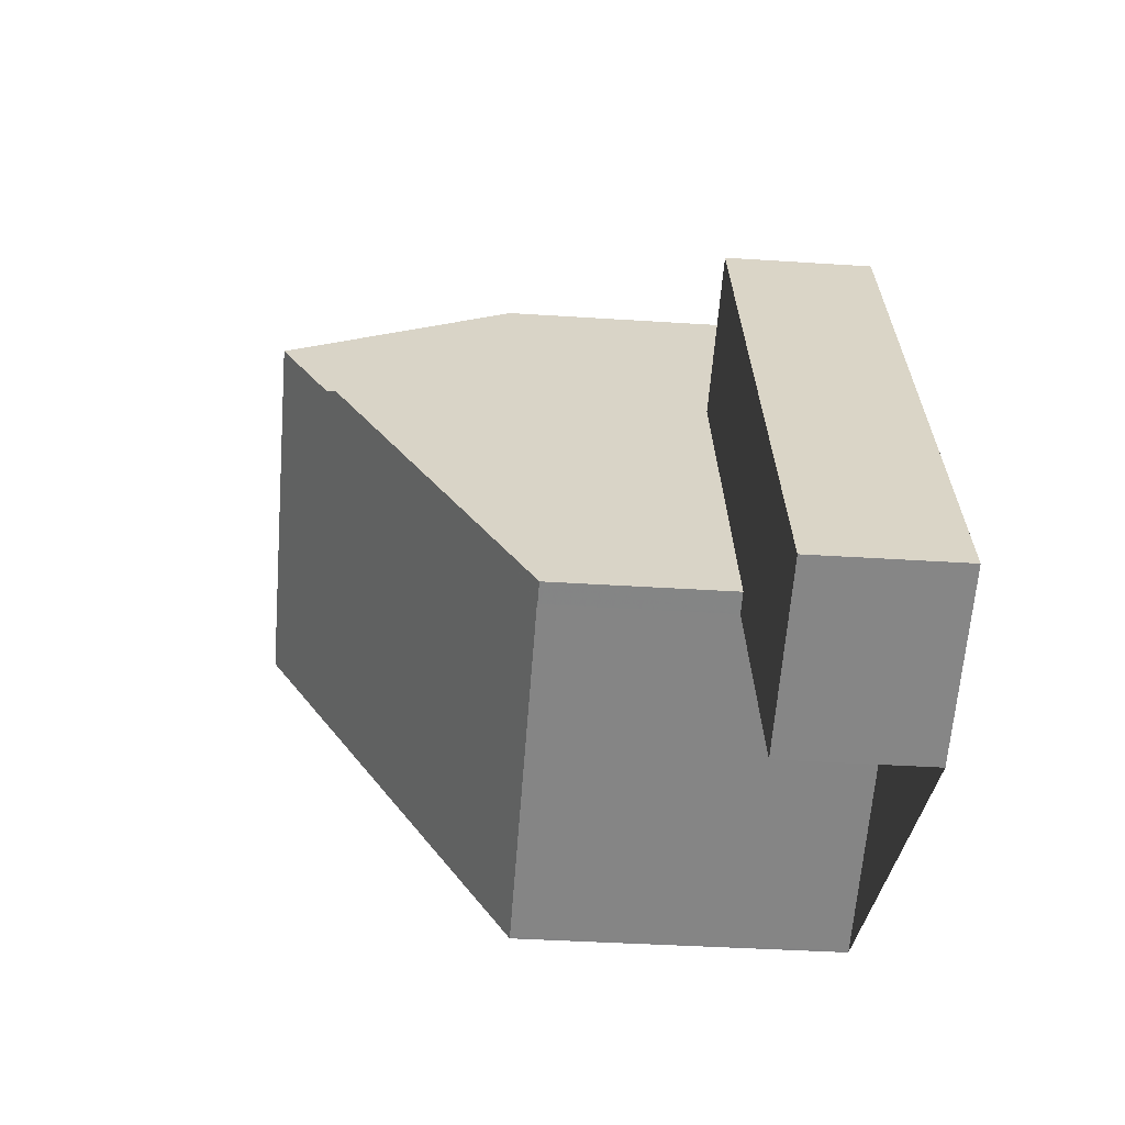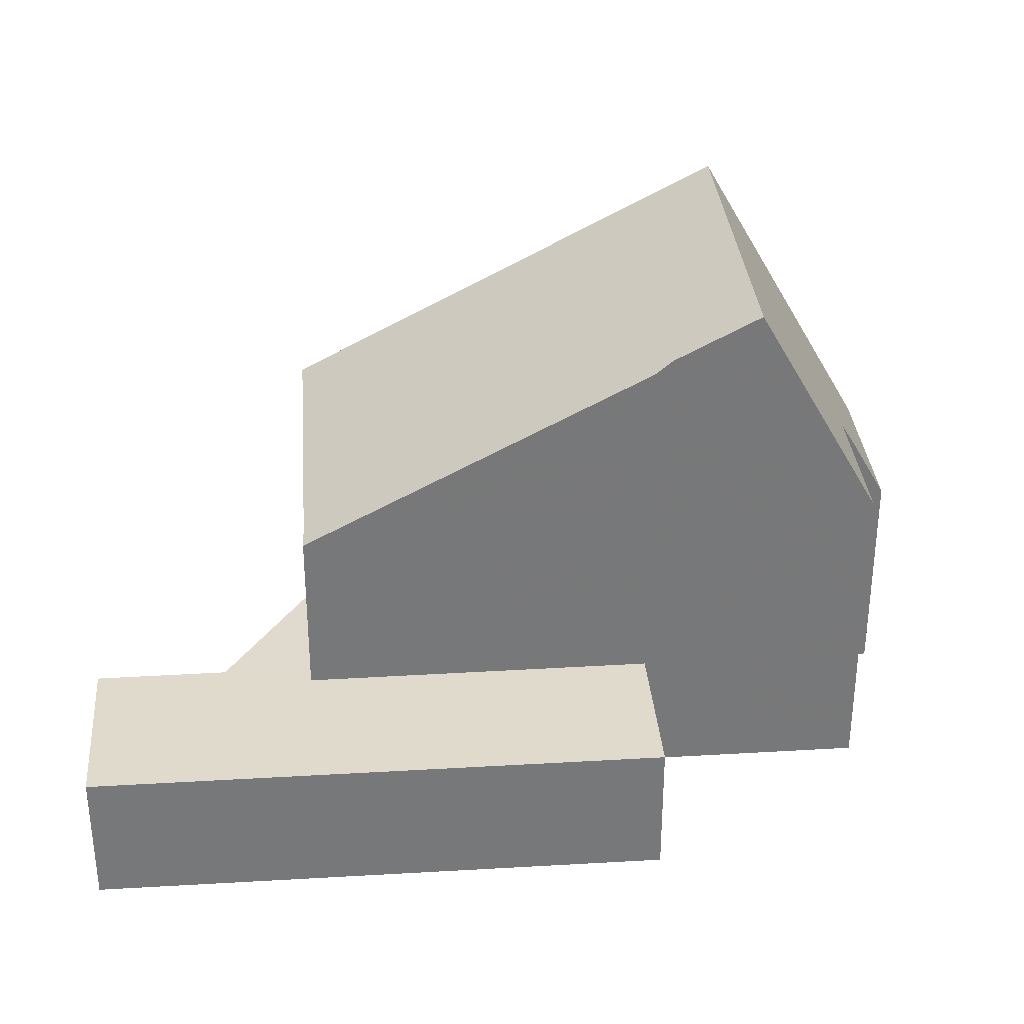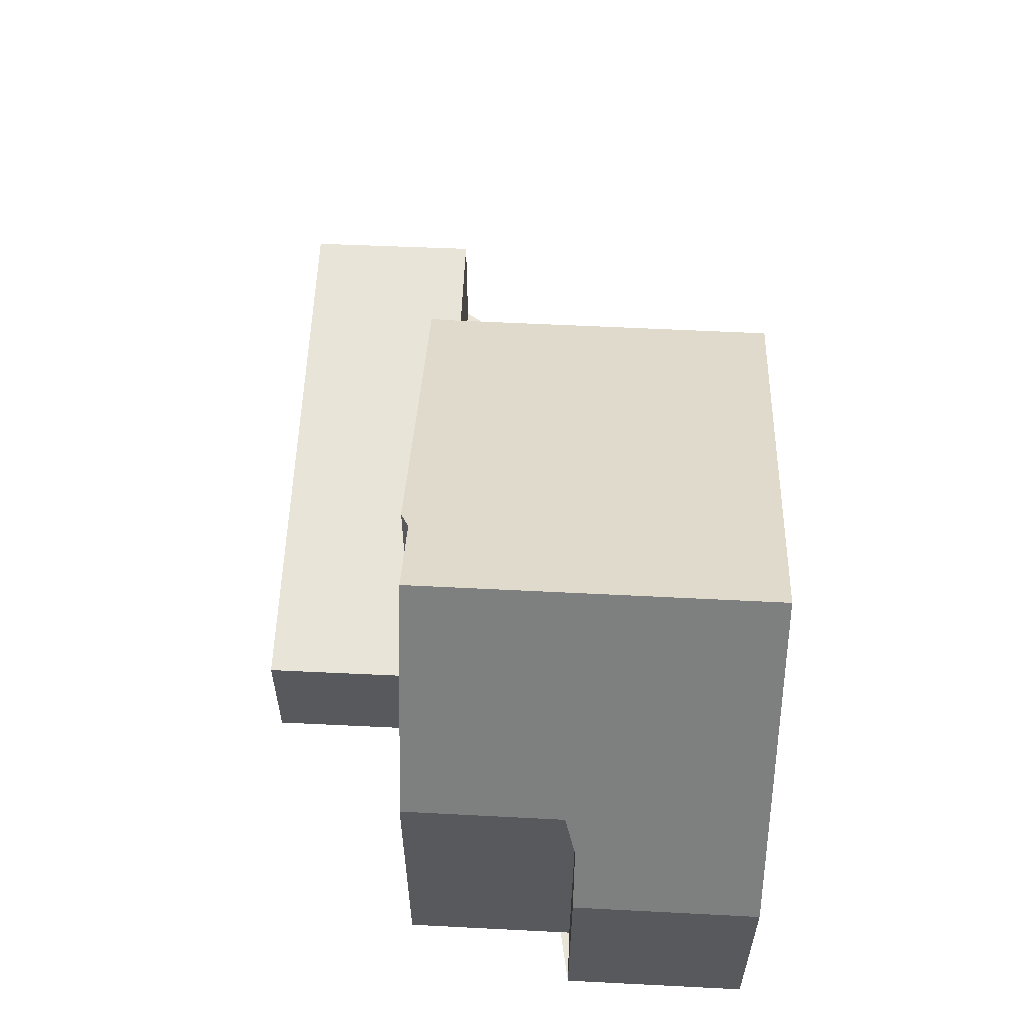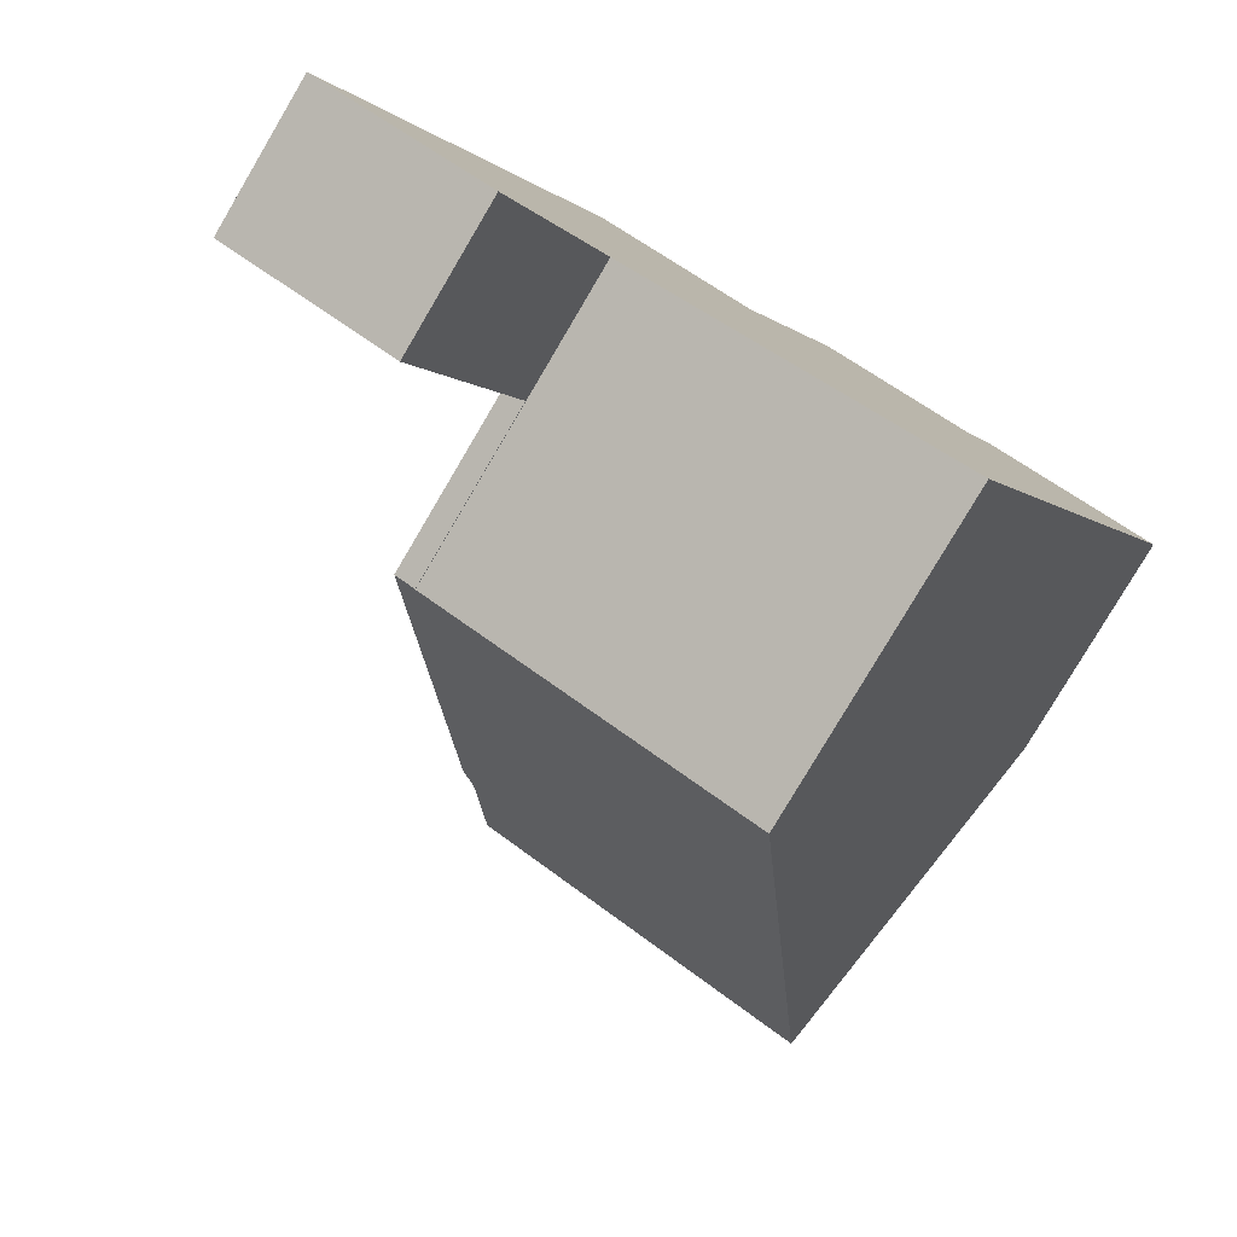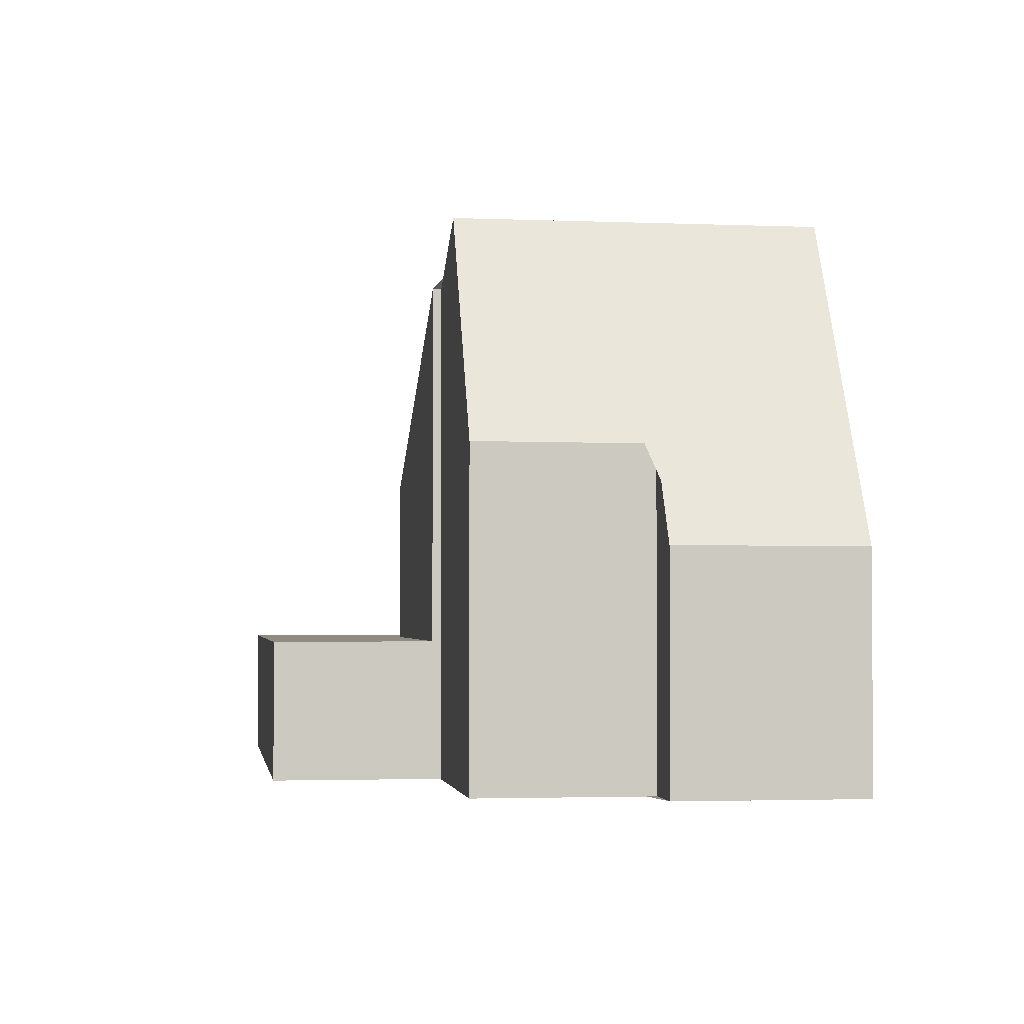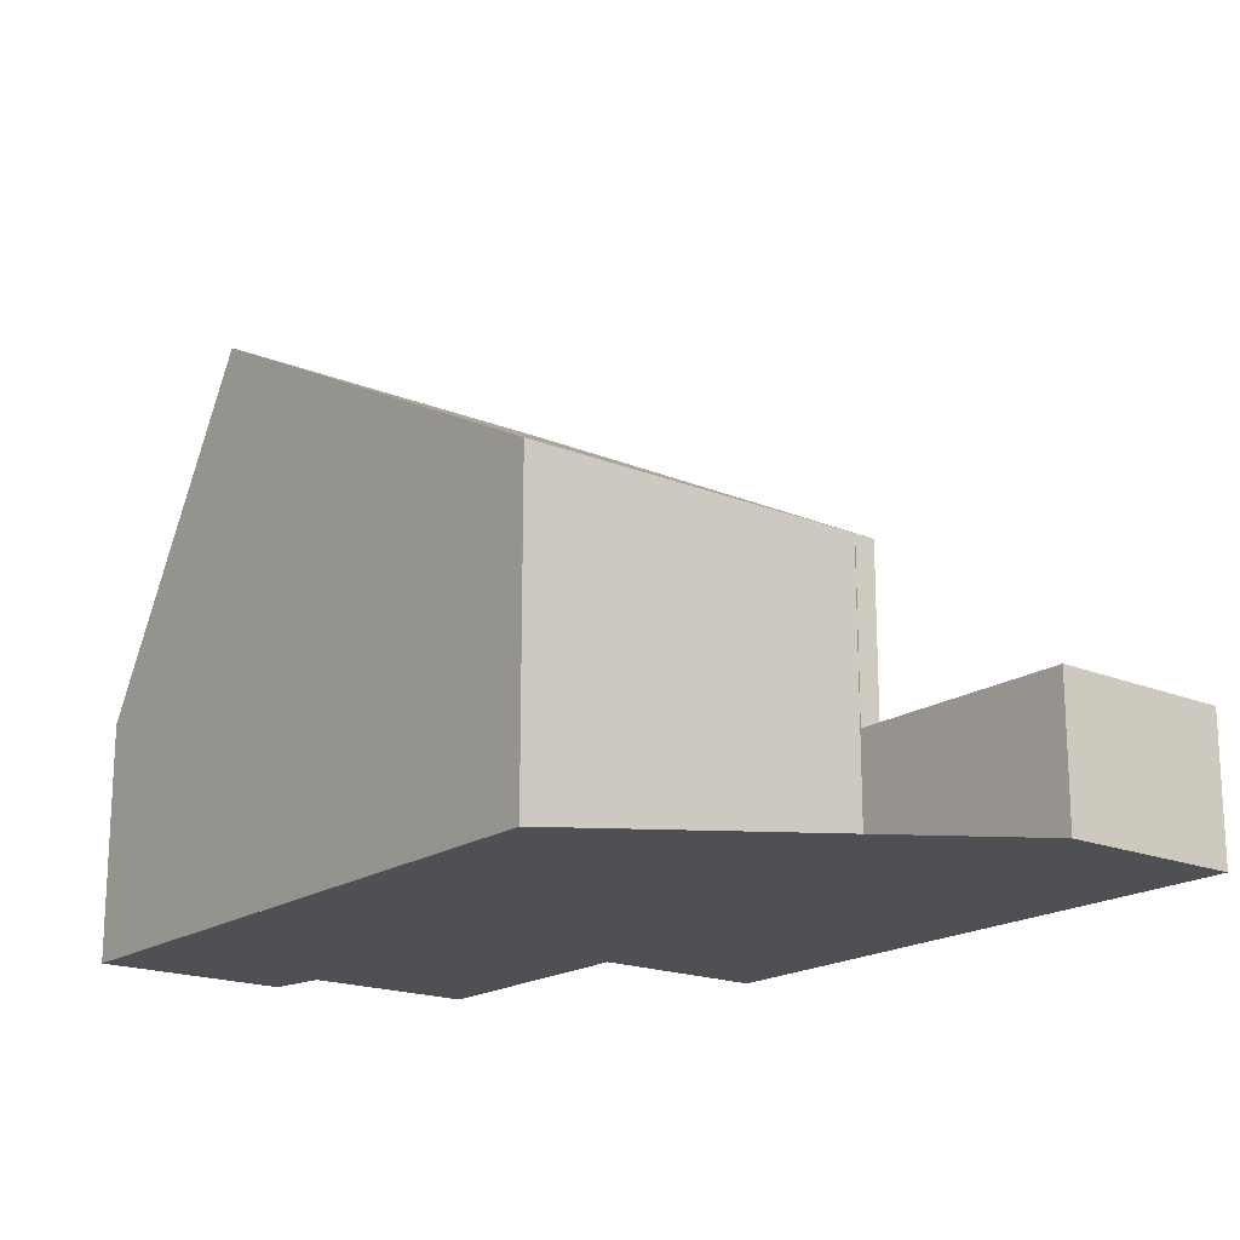
<metadata>
{"format":"obj","ext":"obj","renderer":"f3d","projection":"perspective","resolution":1024,"background":"white","views":[{"elev":-36.9,"azim":85.1,"up":"+Y"},{"elev":32.9,"azim":110.1,"up":"+Z"},{"elev":60.0,"azim":-152.4,"up":"+Z"},{"elev":-79.9,"azim":149.4,"up":"+Y"},{"elev":-2.4,"azim":-163.3,"up":"+Z"},{"elev":-18.5,"azim":-13.4,"up":"+Z"}]}
</metadata>
<code>
v -2493 -2281 5.123
v -2498 -2284 5.112
v -2495 -2276 8.166
v -2489 -2283 2.263
v -2491 -2285 2.271
v -2493 -2275 2.273
v -2503 -2274 3.755
v -2500 -2273 3.764
v -2499 -2274 5.328
v -2497 -2272 5.338
v -2496 -2274 9.069
v -2501 -2277 9.064
v -2501 -2277 9.064
v -2496 -2274 9.069
v -2495 -2276 8.166
v -2493 -2281 5.116
v -2495 -2276 2.281
v -2491 -2285 2.27
v -2493 -2281 2.274
v -2490 -2280 2.267
v -2493 -2281 2.276
v -2495 -2276 2.281
v -2493 -2281 2.276
v -2502 -2275 4.736
v -2499 -2273 4.746
v -2493 -2281 2.274
v -2495 -2276 8.166
v -2493 -2281 5.116
v -2493 -2281 2.274
v -2498 -2284 5.115
v -2496 -2283 5.116
v -2493 -2281 5.116
v -2493 -2281 5.116
v -2493 -2281 5.116
v -2495 -2276 2.281
v -2495 -2276 8.146
v -2495 -2276 2.281
v -2493 -2275 2.273
v -2501 -2278 8.144
v -2495 -2276 8.146
v -2490 -2280 2.267
v -2489 -2283 2.263
v -2493 -2275 2.273
v -2493 -2275 2.273
v -2501 -2277 9.064
v -2498 -2284 5.115
v -2498 -2284 5.112
v -2502 -2275 4.736
v -2501 -2277 9.064
v -2503 -2274 3.756
v -2500 -2278 8.144
v -2496 -2275 9.068
v -2497 -2273 5.335
v -2496 -2275 9.068
v -2496 -2276 8.145
v -2493 -2282 5.122
v -2497 -2275 9.068
v -2498 -2273 5.333
v -2497 -2275 9.068
v -2496 -2277 8.145
v -2494 -2282 5.12
v -2491 -2279 2.268
v -2491 -2279 2.268
v -2498 -2283 5.57
v -2494 -2281 5.571
v -2493 -2280 2.275
v -2494 -2281 5.571
v -2493 -2280 5.571
v -2498 -2283 5.57
v -2493 -2280 2.275
v -2493 -2280 5.571
v -2489 -2283 2.263
v -2489 -2283 2.263
v -2491 -2285 2.27
v -2491 -2285 2.271
v -2493 -2282 5.122
v -2493 -2281 5.123
v -2493 -2281 0
v -2493 -2282 0
v -2498 -2284 5.115
v -2498 -2284 5.112
v -2498 -2284 0
v -2498 -2284 0
v -2495 -2276 8.166
v -2495 -2276 8.166
v -2495 -2276 0
v -2495 -2276 0
v -2489 -2283 2.263
v -2489 -2283 2.263
v -2489 -2283 0
v -2489 -2283 -4.441e-16
v -2491 -2285 2.271
v -2491 -2285 2.271
v -2491 -2285 0
v -2491 -2285 0
v -2493 -2275 2.273
v -2493 -2275 2.273
v -2493 -2275 0
v -2493 -2275 0
v -2503 -2274 3.756
v -2503 -2274 3.755
v -2503 -2274 0
v -2503 -2274 0
v -2499 -2273 4.746
v -2500 -2273 3.764
v -2500 -2273 4.441e-16
v -2499 -2273 0
v -2498 -2273 5.333
v -2499 -2274 5.328
v -2499 -2274 0
v -2498 -2273 0
v -2496 -2274 9.069
v -2497 -2272 5.338
v -2497 -2272 0
v -2496 -2274 0
v -2495 -2276 8.166
v -2496 -2274 9.069
v -2496 -2274 0
v -2495 -2276 0
v -2502 -2275 4.736
v -2501 -2277 9.064
v -2501 -2277 0
v -2502 -2275 0
v -2493 -2275 2.273
v -2495 -2276 2.281
v -2495 -2276 0
v -2493 -2275 0
v -2491 -2285 2.271
v -2491 -2285 2.27
v -2491 -2285 0
v -2491 -2285 0
v -2489 -2283 2.263
v -2490 -2280 2.267
v -2490 -2280 0
v -2489 -2283 0
v -2503 -2274 3.755
v -2502 -2275 4.736
v -2502 -2275 0
v -2503 -2274 0
v -2499 -2274 5.328
v -2499 -2273 4.746
v -2499 -2273 0
v -2499 -2274 0
v -2498 -2283 5.57
v -2498 -2284 5.115
v -2498 -2284 0
v -2498 -2283 0
v -2498 -2284 5.112
v -2496 -2283 5.116
v -2496 -2283 0
v -2498 -2284 0
v -2493 -2281 5.123
v -2493 -2281 5.116
v -2493 -2281 0
v -2493 -2281 0
v -2491 -2279 2.268
v -2493 -2275 2.273
v -2493 -2275 0
v -2491 -2279 0
v -2501 -2277 9.064
v -2501 -2278 8.144
v -2501 -2278 0
v -2501 -2277 0
v -2491 -2285 2.27
v -2489 -2283 2.263
v -2489 -2283 -4.441e-16
v -2491 -2285 0
v -2493 -2275 2.273
v -2493 -2275 2.273
v -2493 -2275 0
v -2493 -2275 0
v -2498 -2284 5.112
v -2498 -2284 5.112
v -2498 -2284 0
v -2498 -2284 0
v -2500 -2273 3.764
v -2503 -2274 3.756
v -2503 -2274 0
v -2500 -2273 4.441e-16
v -2497 -2272 5.338
v -2497 -2273 5.335
v -2497 -2273 -8.882e-16
v -2497 -2272 0
v -2494 -2282 5.12
v -2493 -2282 5.122
v -2493 -2282 0
v -2494 -2282 0
v -2497 -2273 5.335
v -2498 -2273 5.333
v -2498 -2273 0
v -2497 -2273 -8.882e-16
v -2496 -2283 5.116
v -2494 -2282 5.12
v -2494 -2282 0
v -2496 -2283 0
v -2490 -2280 2.267
v -2491 -2279 2.268
v -2491 -2279 0
v -2490 -2280 0
v -2501 -2278 8.144
v -2498 -2283 5.57
v -2498 -2283 0
v -2501 -2278 0
v -2489 -2283 2.263
v -2489 -2283 2.263
v -2489 -2283 0
v -2489 -2283 0
v -2493 -2281 2.276
v -2491 -2285 2.271
v -2491 -2285 0
v -2493 -2281 0
v -2489 -2283 0
v -2491 -2285 0
v -2493 -2281 0
v -2498 -2284 0
v -2503 -2274 0
v -2500 -2273 0
v -2499 -2274 0
v -2497 -2272 0
v -2495 -2276 0
v -2493 -2275 0
f 47 2 30 46
f 49 13 24 48
f 74 19 41 73
f 62 41 19 66
f 75 21 19 74
f 36 15 22 35
f 48 24 7 50
f 28 16 23 26
f 64 46 30 69
f 43 37 17 44
f 71 36 35 70
f 51 39 12 45
f 73 41 20 72
f 63 20 41 62
f 44 6 38 43
f 46 31 47
f 59 49 48 25 9 58
f 50 8 25 48
f 65 61 31 46 64
f 60 51 45 57
f 53 10 14 54
f 68 33 32 1 56 67
f 52 11 3 27 40 55
f 58 53 54 59
f 67 56 61 65
f 57 52 55 60
f 62 43 38 63
f 64 51 60 65
f 67 55 40 68
f 65 60 55 67
f 66 37 43 62
f 69 39 51 64
f 70 29 34 71
f 72 4 42 73
f 73 42 18 74
f 74 18 5 75
f 77 78 79 76
f 81 82 83 80
f 85 86 87 84
f 89 90 91 88
f 93 94 95 92
f 97 98 99 96
f 101 102 103 100
f 105 106 107 104
f 109 110 111 108
f 113 114 115 112
f 117 118 119 116
f 121 122 123 120
f 125 126 127 124
f 129 130 131 128
f 133 134 135 132
f 137 138 139 136
f 141 142 143 140
f 145 146 147 144
f 149 150 151 148
f 153 154 155 152
f 157 158 159 156
f 161 162 163 160
f 165 166 167 164
f 169 170 171 168
f 173 174 175 172
f 177 178 179 176
f 181 182 183 180
f 185 186 187 184
f 189 190 191 188
f 193 194 195 192
f 197 198 199 196
f 201 202 203 200
f 205 206 207 204
f 209 210 211 208
f 213 214 215 216 217 218 219 220 221 212

</code>
